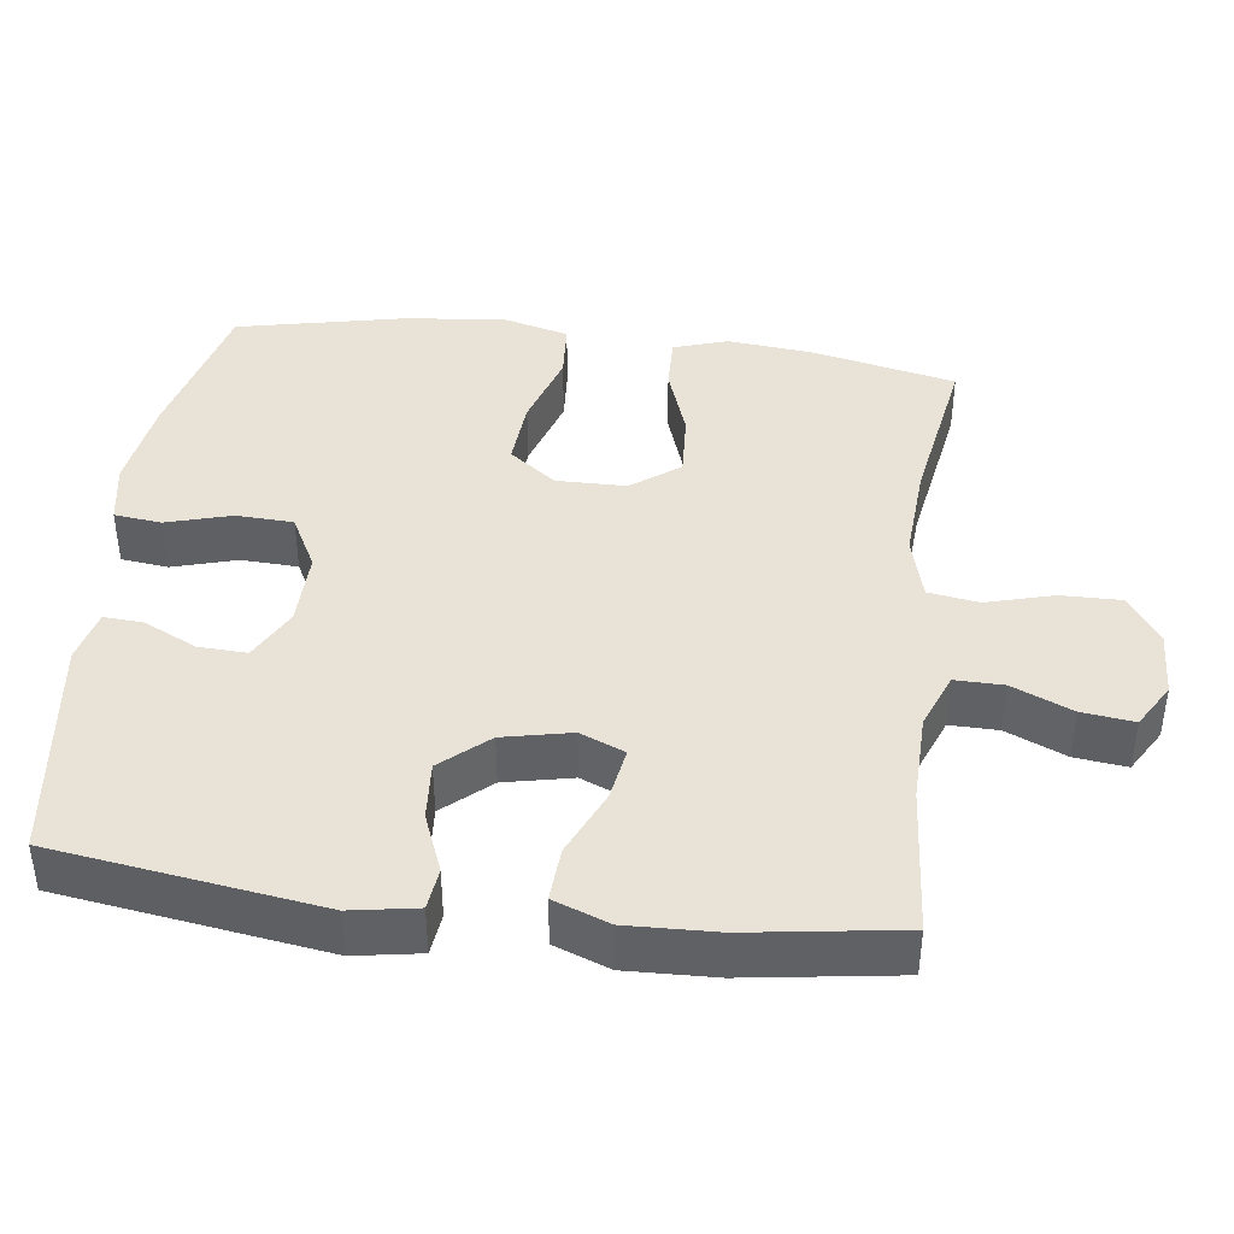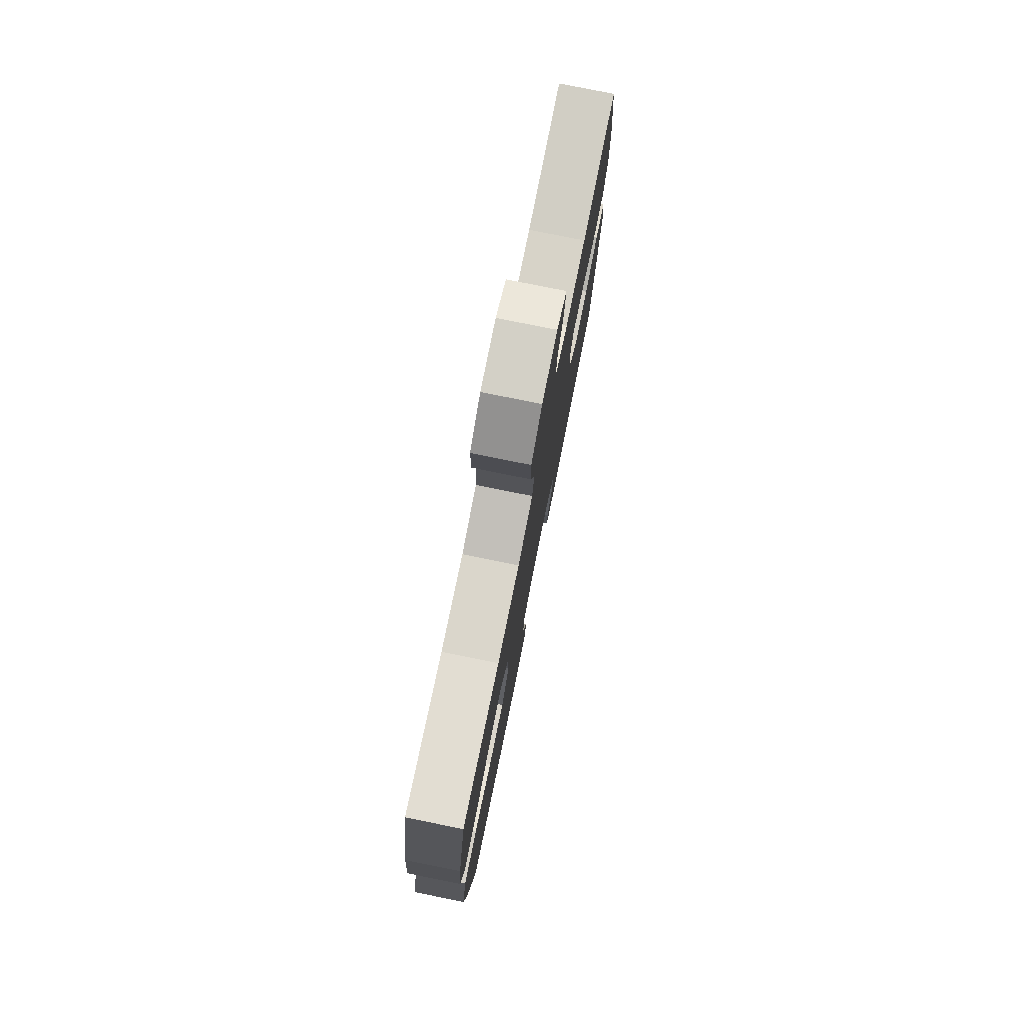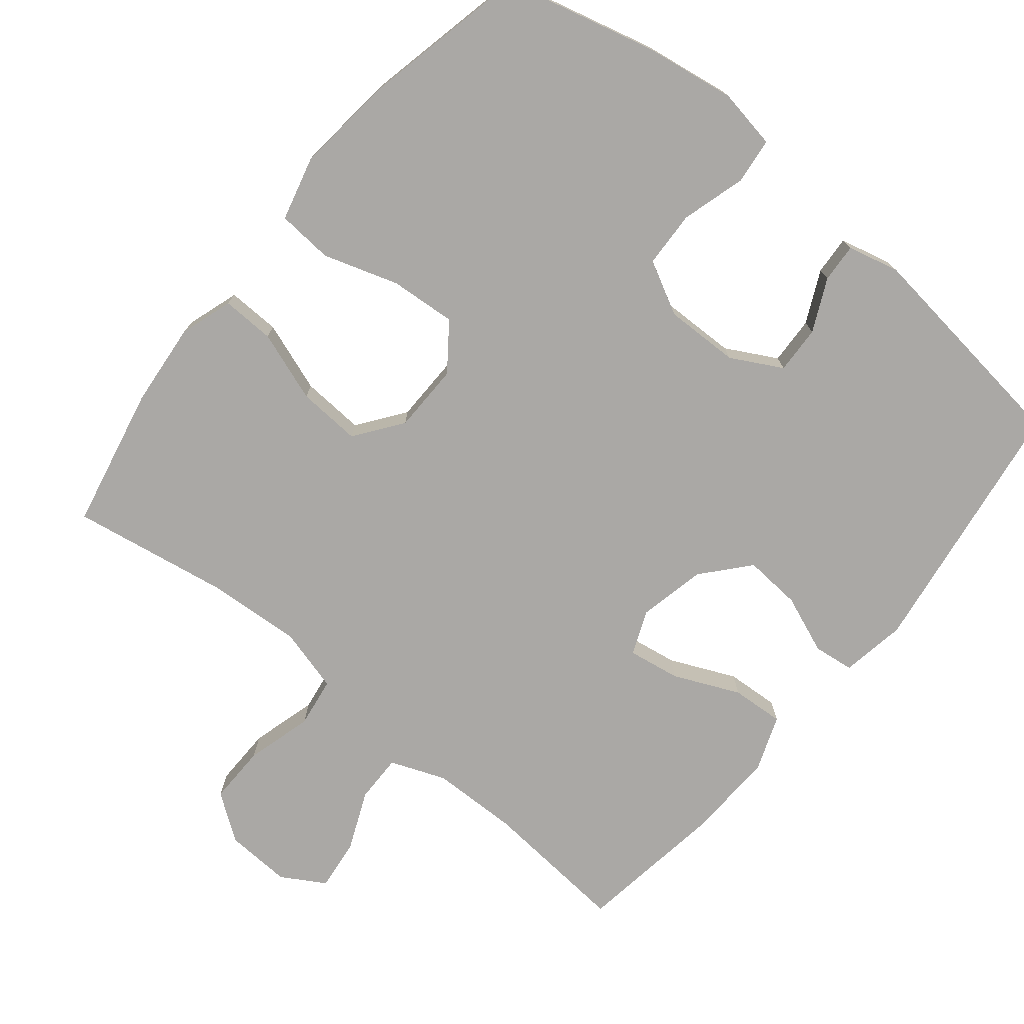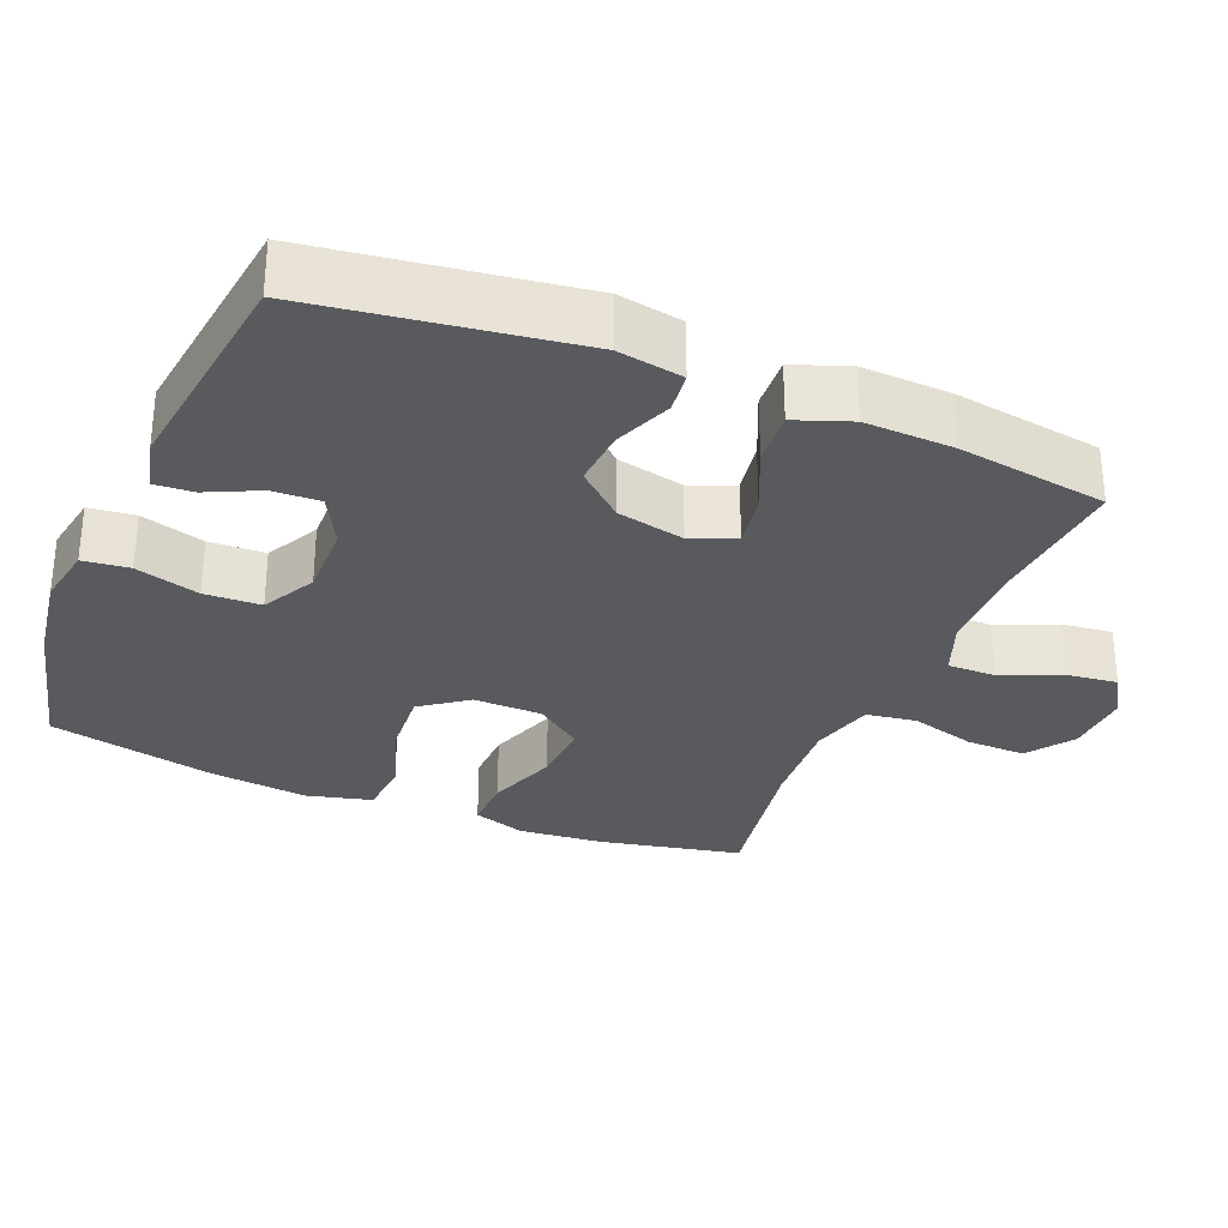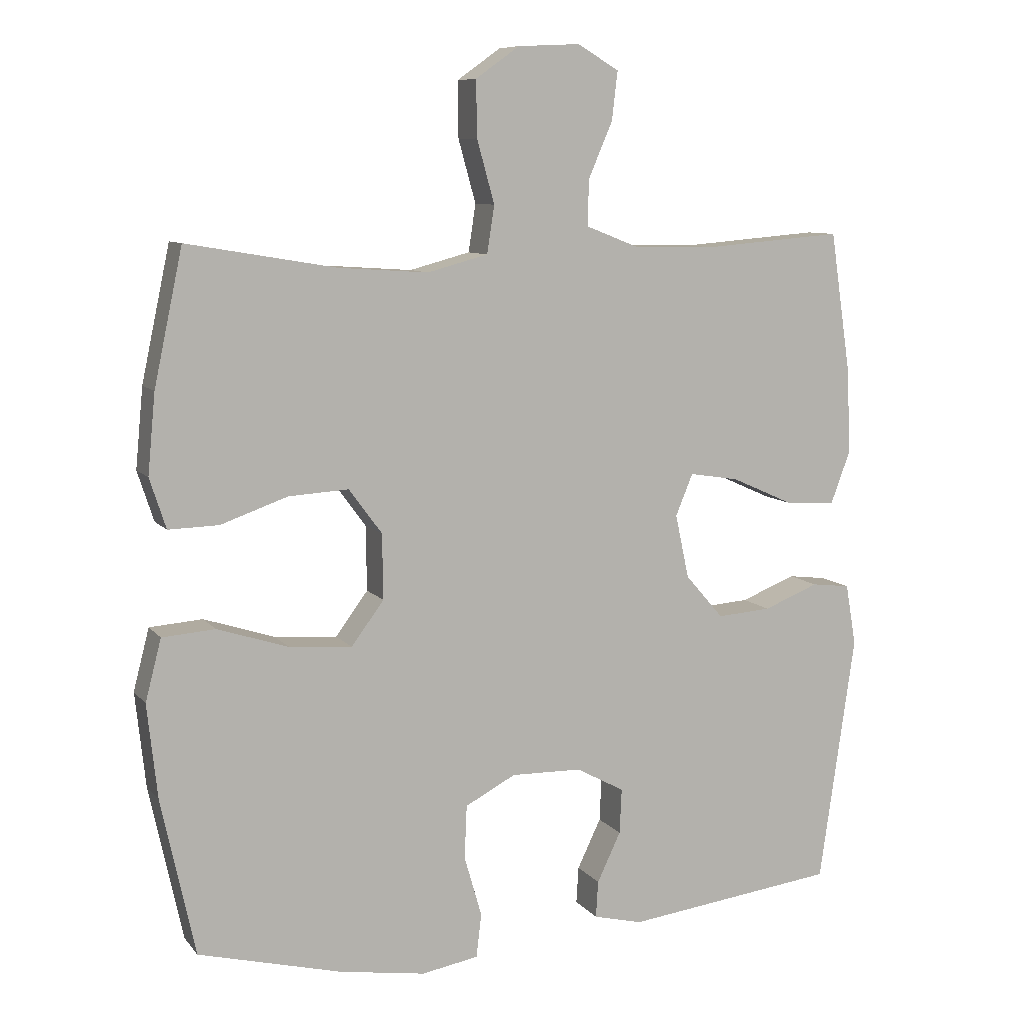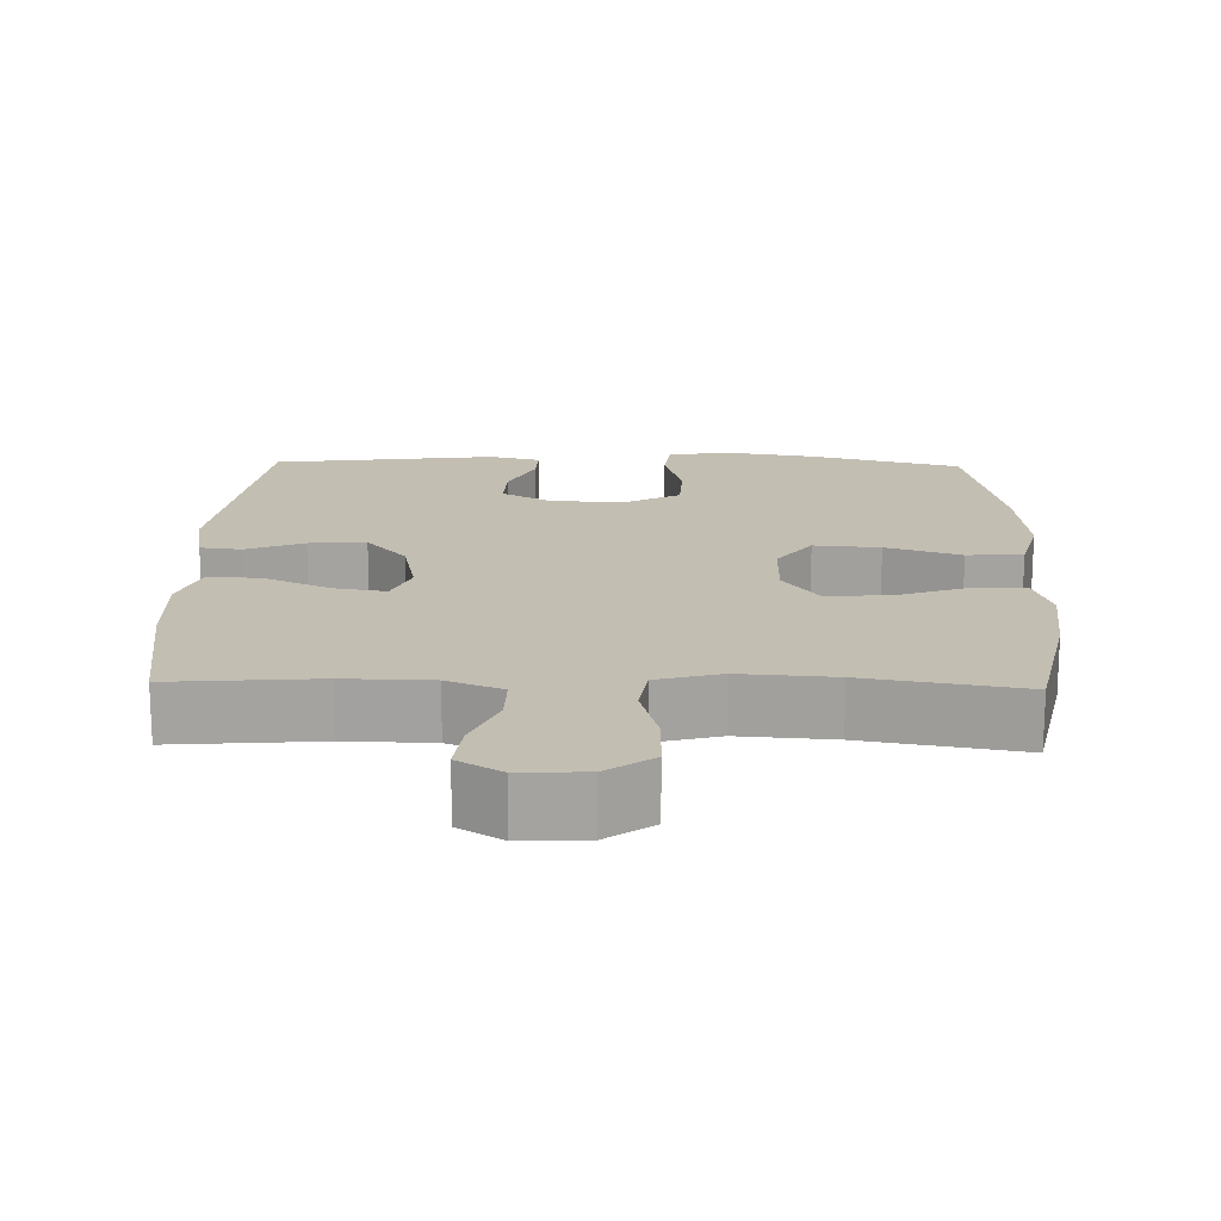
<metadata>
{"format":"obj","ext":"obj","renderer":"f3d","projection":"perspective","resolution":1024,"background":"white","views":[{"elev":41.7,"azim":-82.7,"up":"+Y"},{"elev":78.0,"azim":101.4,"up":"+Z"},{"elev":-75.1,"azim":140.7,"up":"+Y"},{"elev":-30.8,"azim":-112.6,"up":"+Y"},{"elev":8.8,"azim":158.3,"up":"+Z"},{"elev":17.4,"azim":1.5,"up":"+Y"}]}
</metadata>
<code>
o path7660
v -0.5336 0.0375 0.2657
v -0.5381 0.0375 0.1416
v -0.5094 0.0375 0.06453
v -0.4357 0.0375 0.06928
v -0.3439 0.0375 0.1103
v -0.2708 0.0375 0.1222
v -0.2453 0.0375 0.06049
v -0.2656 0.0375 -0.0338
v -0.3218 0.0375 -0.09847
v -0.4018 0.0375 -0.0926
v -0.4829 0.0375 -0.06036
v -0.54 0.0375 -0.06725
v -0.5555 0.0375 -0.1582
v -0.5026 0.0375 -0.5259
v -0.19 0.0375 -0.5653
v -0.1177 0.0375 -0.5476
v -0.1211 0.0375 -0.4931
v -0.156 0.0375 -0.42
v -0.159 0.0375 -0.3532
v -0.08775 0.0375 -0.3147
v 0.01634 0.0375 -0.3126
v 0.09088 0.0375 -0.3519
v 0.09432 0.0375 -0.4308
v 0.06847 0.0375 -0.5204
v 0.07596 0.0375 -0.5852
v 0.1602 0.0375 -0.5999
v 0.2874 0.0375 -0.5799
v 0.4991 0.0375 -0.5259
v 0.5491 0.0375 -0.2942
v 0.5642 0.0375 -0.1553
v 0.5406 0.0375 -0.06419
v 0.4624 0.0375 -0.05827
v 0.3575 0.0375 -0.09203
v 0.2649 0.0375 -0.09907
v 0.2169 0.0375 -0.03434
v 0.2183 0.0375 0.06184
v 0.267 0.0375 0.1278
v 0.3556 0.0375 0.1226
v 0.4544 0.0375 0.0878
v 0.5284 0.0375 0.08575
v 0.5526 0.0375 0.1598
v 0.5413 0.0375 0.2774
v 0.4991 0.0375 0.4761
v 0.2793 0.0375 0.439
v 0.1465 0.0375 0.4301
v 0.0572 0.0375 0.4541
v 0.04639 0.0375 0.5241
v 0.0722 0.0375 0.6167
v 0.07342 0.0375 0.6995
v 0.008785 0.0375 0.7455
v -0.0832 0.0375 0.7499
v -0.1441 0.0375 0.7136
v -0.1355 0.0375 0.642
v -0.09972 0.0375 0.5587
v -0.09886 0.0375 0.4917
v -0.176 0.0375 0.4615
v -0.2977 0.0375 0.459
v -0.5026 0.0375 0.4761
v -0.5336 -0.0375 0.2657
v -0.5381 -0.0375 0.1416
v -0.5094 -0.0375 0.06453
v -0.4357 -0.0375 0.06928
v -0.3439 -0.0375 0.1103
v -0.2708 -0.0375 0.1222
v -0.2453 -0.0375 0.06049
v -0.2656 -0.0375 -0.0338
v -0.3218 -0.0375 -0.09847
v -0.4018 -0.0375 -0.0926
v -0.4829 -0.0375 -0.06036
v -0.54 -0.0375 -0.06725
v -0.5555 -0.0375 -0.1582
v -0.5026 -0.0375 -0.5259
v -0.19 -0.0375 -0.5653
v -0.1177 -0.0375 -0.5476
v -0.1211 -0.0375 -0.4931
v -0.156 -0.0375 -0.42
v -0.159 -0.0375 -0.3532
v -0.08775 -0.0375 -0.3147
v 0.01634 -0.0375 -0.3126
v 0.09088 -0.0375 -0.3519
v 0.09432 -0.0375 -0.4308
v 0.06847 -0.0375 -0.5204
v 0.07596 -0.0375 -0.5852
v 0.1602 -0.0375 -0.5999
v 0.2874 -0.0375 -0.5799
v 0.4991 -0.0375 -0.5259
v 0.5491 -0.0375 -0.2942
v 0.5642 -0.0375 -0.1553
v 0.5406 -0.0375 -0.06419
v 0.4624 -0.0375 -0.05827
v 0.3575 -0.0375 -0.09203
v 0.2649 -0.0375 -0.09907
v 0.2169 -0.0375 -0.03434
v 0.2183 -0.0375 0.06184
v 0.267 -0.0375 0.1278
v 0.3556 -0.0375 0.1226
v 0.4544 -0.0375 0.0878
v 0.5284 -0.0375 0.08575
v 0.5526 -0.0375 0.1598
v 0.5413 -0.0375 0.2774
v 0.4991 -0.0375 0.4761
v 0.2793 -0.0375 0.439
v 0.1465 -0.0375 0.4301
v 0.0572 -0.0375 0.4541
v 0.04639 -0.0375 0.5241
v 0.0722 -0.0375 0.6167
v 0.07342 -0.0375 0.6995
v 0.008785 -0.0375 0.7455
v -0.0832 -0.0375 0.7499
v -0.1441 -0.0375 0.7136
v -0.1355 -0.0375 0.642
v -0.09972 -0.0375 0.5587
v -0.09886 -0.0375 0.4917
v -0.176 -0.0375 0.4615
v -0.2977 -0.0375 0.459
v -0.5026 -0.0375 0.4761
v -0.54 0.0375 -0.06725
v -0.54 0.0375 -0.06725
v -0.5555 0.0375 -0.1582
v -0.4829 0.0375 -0.06036
v -0.5336 0.0375 0.2657
v -0.5381 0.0375 0.1416
v -0.5094 0.0375 0.06453
v -0.5094 0.0375 0.06453
v -0.4357 0.0375 0.06928
v -0.5026 0.0375 -0.5259
v -0.5026 0.0375 -0.5259
v -0.5026 0.0375 0.4761
v -0.5026 0.0375 0.4761
v -0.4018 0.0375 -0.0926
v -0.3439 0.0375 0.1103
v -0.2977 0.0375 0.459
v -0.3218 0.0375 -0.09847
v -0.2708 0.0375 0.1222
v -0.2708 0.0375 0.1222
v -0.2656 0.0375 -0.0338
v -0.19 0.0375 -0.5653
v -0.176 0.0375 0.4615
v -0.2453 0.0375 0.06049
v -0.156 0.0375 -0.42
v -0.159 0.0375 -0.3532
v -0.159 0.0375 -0.3532
v -0.1177 0.0375 -0.5476
v -0.1177 0.0375 -0.5476
v -0.09886 0.0375 0.4917
v -0.09886 0.0375 0.4917
v -0.08775 0.0375 -0.3147
v -0.1211 0.0375 -0.4931
v -0.0832 0.0375 0.7499
v -0.1441 0.0375 0.7136
v -0.1441 0.0375 0.7136
v -0.1355 0.0375 0.642
v -0.09972 0.0375 0.5587
v 0.01634 0.0375 -0.3126
v 0.008785 0.0375 0.7455
v 0.07342 0.0375 0.6995
v 0.09088 0.0375 -0.3519
v 0.0722 0.0375 0.6167
v 0.04639 0.0375 0.5241
v 0.0572 0.0375 0.4541
v 0.0572 0.0375 0.4541
v 0.1465 0.0375 0.4301
v 0.09432 0.0375 -0.4308
v 0.06847 0.0375 -0.5204
v 0.07596 0.0375 -0.5852
v 0.07596 0.0375 -0.5852
v 0.1602 0.0375 -0.5999
v 0.2793 0.0375 0.439
v 0.2169 0.0375 -0.03434
v 0.2183 0.0375 0.06184
v 0.2874 0.0375 -0.5799
v 0.2649 0.0375 -0.09907
v 0.267 0.0375 0.1278
v 0.3575 0.0375 -0.09203
v 0.3556 0.0375 0.1226
v 0.4544 0.0375 0.0878
v 0.4624 0.0375 -0.05827
v 0.4991 0.0375 0.4761
v 0.4991 0.0375 0.4761
v 0.5284 0.0375 0.08575
v 0.5284 0.0375 0.08575
v 0.5406 0.0375 -0.06419
v 0.5406 0.0375 -0.06419
v 0.4991 0.0375 -0.5259
v 0.4991 0.0375 -0.5259
v 0.5413 0.0375 0.2774
v 0.5491 0.0375 -0.2942
v 0.5526 0.0375 0.1598
v 0.5642 0.0375 -0.1553
v -0.54 -0.0375 -0.06725
v -0.54 -0.0375 -0.06725
v -0.5555 -0.0375 -0.1582
v -0.4829 -0.0375 -0.06036
v -0.5336 -0.0375 0.2657
v -0.5381 -0.0375 0.1416
v -0.5094 -0.0375 0.06453
v -0.5094 -0.0375 0.06453
v -0.4357 -0.0375 0.06928
v -0.5026 -0.0375 -0.5259
v -0.5026 -0.0375 -0.5259
v -0.5026 -0.0375 0.4761
v -0.5026 -0.0375 0.4761
v -0.4018 -0.0375 -0.0926
v -0.3439 -0.0375 0.1103
v -0.2977 -0.0375 0.459
v -0.3218 -0.0375 -0.09847
v -0.2708 -0.0375 0.1222
v -0.2708 -0.0375 0.1222
v -0.2656 -0.0375 -0.0338
v -0.19 -0.0375 -0.5653
v -0.176 -0.0375 0.4615
v -0.2453 -0.0375 0.06049
v -0.156 -0.0375 -0.42
v -0.159 -0.0375 -0.3532
v -0.159 -0.0375 -0.3532
v -0.1177 -0.0375 -0.5476
v -0.1177 -0.0375 -0.5476
v -0.09886 -0.0375 0.4917
v -0.09886 -0.0375 0.4917
v -0.08775 -0.0375 -0.3147
v -0.1211 -0.0375 -0.4931
v -0.0832 -0.0375 0.7499
v -0.1441 -0.0375 0.7136
v -0.1441 -0.0375 0.7136
v -0.1355 -0.0375 0.642
v -0.09972 -0.0375 0.5587
v 0.01634 -0.0375 -0.3126
v 0.008785 -0.0375 0.7455
v 0.07342 -0.0375 0.6995
v 0.09088 -0.0375 -0.3519
v 0.0722 -0.0375 0.6167
v 0.04639 -0.0375 0.5241
v 0.0572 -0.0375 0.4541
v 0.0572 -0.0375 0.4541
v 0.1465 -0.0375 0.4301
v 0.09432 -0.0375 -0.4308
v 0.06847 -0.0375 -0.5204
v 0.07596 -0.0375 -0.5852
v 0.07596 -0.0375 -0.5852
v 0.1602 -0.0375 -0.5999
v 0.2793 -0.0375 0.439
v 0.2169 -0.0375 -0.03434
v 0.2183 -0.0375 0.06184
v 0.2874 -0.0375 -0.5799
v 0.2649 -0.0375 -0.09907
v 0.267 -0.0375 0.1278
v 0.3575 -0.0375 -0.09203
v 0.3556 -0.0375 0.1226
v 0.4544 -0.0375 0.0878
v 0.4624 -0.0375 -0.05827
v 0.4991 -0.0375 0.4761
v 0.4991 -0.0375 0.4761
v 0.5284 -0.0375 0.08575
v 0.5284 -0.0375 0.08575
v 0.5406 -0.0375 -0.06419
v 0.5406 -0.0375 -0.06419
v 0.4991 -0.0375 -0.5259
v 0.4991 -0.0375 -0.5259
v 0.5413 -0.0375 0.2774
v 0.5491 -0.0375 -0.2942
v 0.5526 -0.0375 0.1598
v 0.5642 -0.0375 -0.1553
f 209 206 220
f 241 235 246
f 242 227 245
f 228 225 231
f 225 222 223
f 198 195 196
f 229 228 231
f 231 226 232
f 204 194 195
f 260 245 230
f 213 210 221
f 242 209 227
f 243 212 242
f 233 211 207
f 261 259 249
f 220 206 214
f 247 245 260
f 253 261 249
f 241 248 259
f 227 209 220
f 226 231 225
f 243 233 207
f 255 250 262
f 233 232 218
f 218 232 226
f 213 214 199
f 203 214 206
f 225 228 222
f 194 205 201
f 244 236 240
f 194 204 205
f 242 212 209
f 243 207 212
f 236 237 240
f 262 247 260
f 204 195 198
f 251 241 259
f 245 227 230
f 192 203 193
f 205 207 211
f 248 241 246
f 207 205 204
f 243 235 233
f 262 250 247
f 260 230 244
f 260 244 257
f 249 259 248
f 233 218 211
f 192 193 190
f 240 237 238
f 214 203 199
f 221 210 216
f 244 230 236
f 246 235 243
f 210 213 199
f 199 203 192
f 118 13 71 191
f 11 12 70 69
f 1 2 60 59
f 2 124 197 60
f 3 4 62 61
f 13 127 200 71
f 129 1 59 202
f 10 11 69 68
f 4 5 63 62
f 57 58 116 115
f 9 10 68 67
f 5 135 208 63
f 8 9 67 66
f 14 15 73 72
f 56 57 115 114
f 6 7 65 64
f 7 8 66 65
f 18 142 215 76
f 15 144 217 73
f 146 56 114 219
f 19 20 78 77
f 17 18 76 75
f 16 17 75 74
f 51 151 224 109
f 52 53 111 110
f 53 54 112 111
f 54 55 113 112
f 20 21 79 78
f 50 51 109 108
f 49 50 108 107
f 21 22 80 79
f 48 49 107 106
f 47 48 106 105
f 161 47 105 234
f 45 46 104 103
f 23 24 82 81
f 24 166 239 82
f 25 26 84 83
f 22 23 81 80
f 44 45 103 102
f 35 36 94 93
f 26 27 85 84
f 34 35 93 92
f 36 37 95 94
f 33 34 92 91
f 37 38 96 95
f 38 39 97 96
f 32 33 91 90
f 179 44 102 252
f 39 181 254 97
f 183 32 90 256
f 27 185 258 85
f 42 43 101 100
f 28 29 87 86
f 41 42 100 99
f 40 41 99 98
f 30 31 89 88
f 29 30 88 87
f 136 147 133
f 168 173 162
f 169 172 154
f 155 158 152
f 152 150 149
f 125 123 122
f 156 158 155
f 158 159 153
f 131 122 121
f 187 157 172
f 140 148 137
f 169 154 136
f 170 169 139
f 160 134 138
f 188 176 186
f 147 141 133
f 174 187 172
f 180 176 188
f 168 186 175
f 154 147 136
f 153 152 158
f 170 134 160
f 182 189 177
f 160 145 159
f 145 153 159
f 140 126 141
f 130 133 141
f 152 149 155
f 121 128 132
f 171 167 163
f 121 132 131
f 169 136 139
f 170 139 134
f 163 167 164
f 189 187 174
f 131 125 122
f 178 186 168
f 172 157 154
f 119 120 130
f 132 138 134
f 175 173 168
f 134 131 132
f 170 160 162
f 189 174 177
f 187 171 157
f 187 184 171
f 176 175 186
f 160 138 145
f 119 117 120
f 167 165 164
f 141 126 130
f 148 143 137
f 171 163 157
f 173 170 162
f 137 126 140
f 126 119 130

</code>
